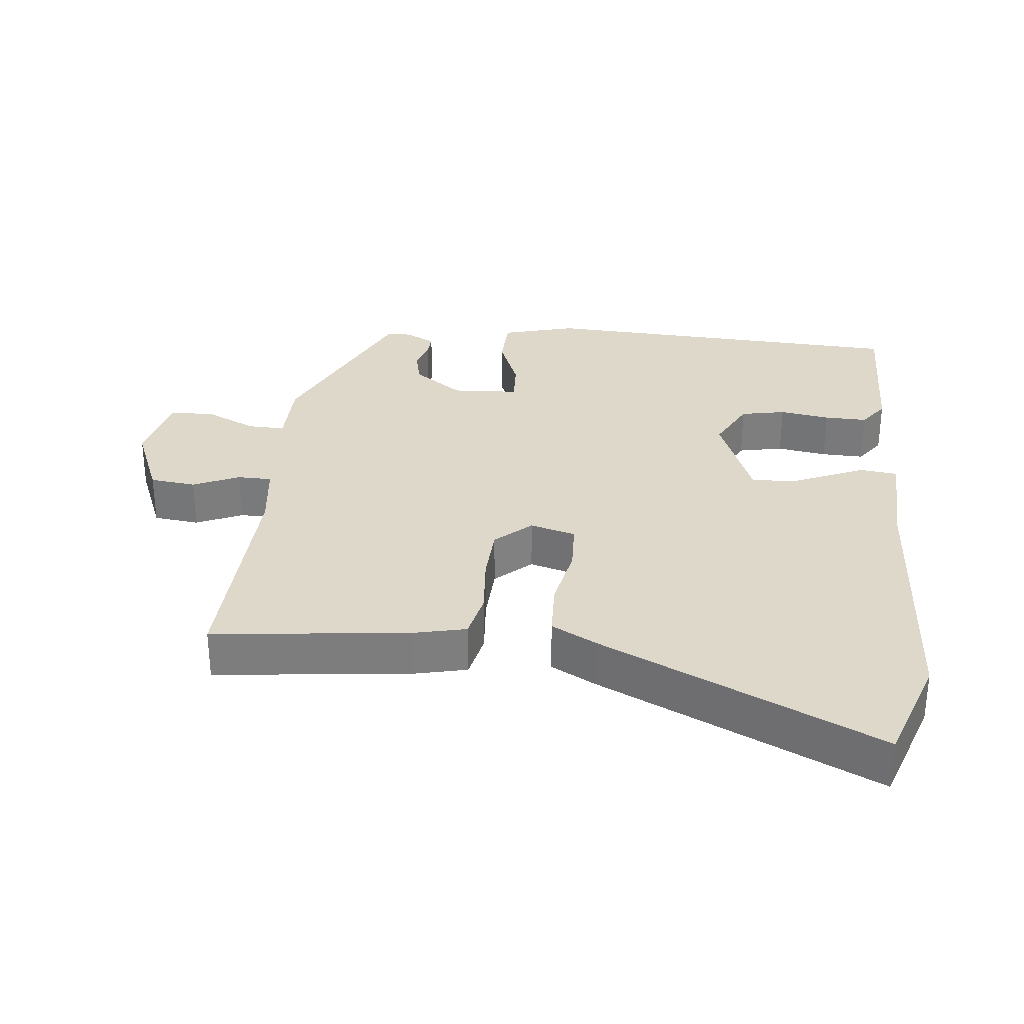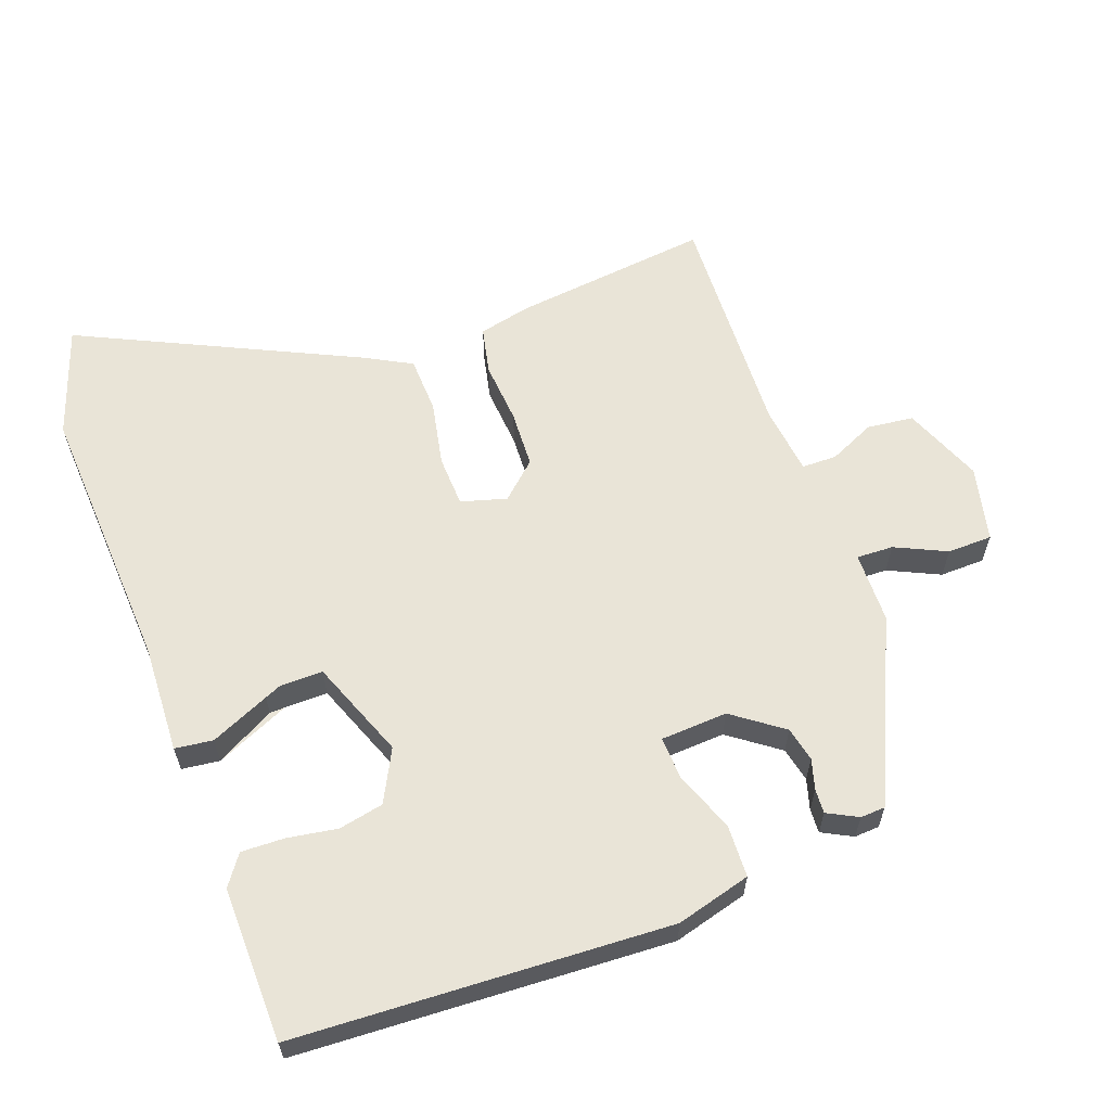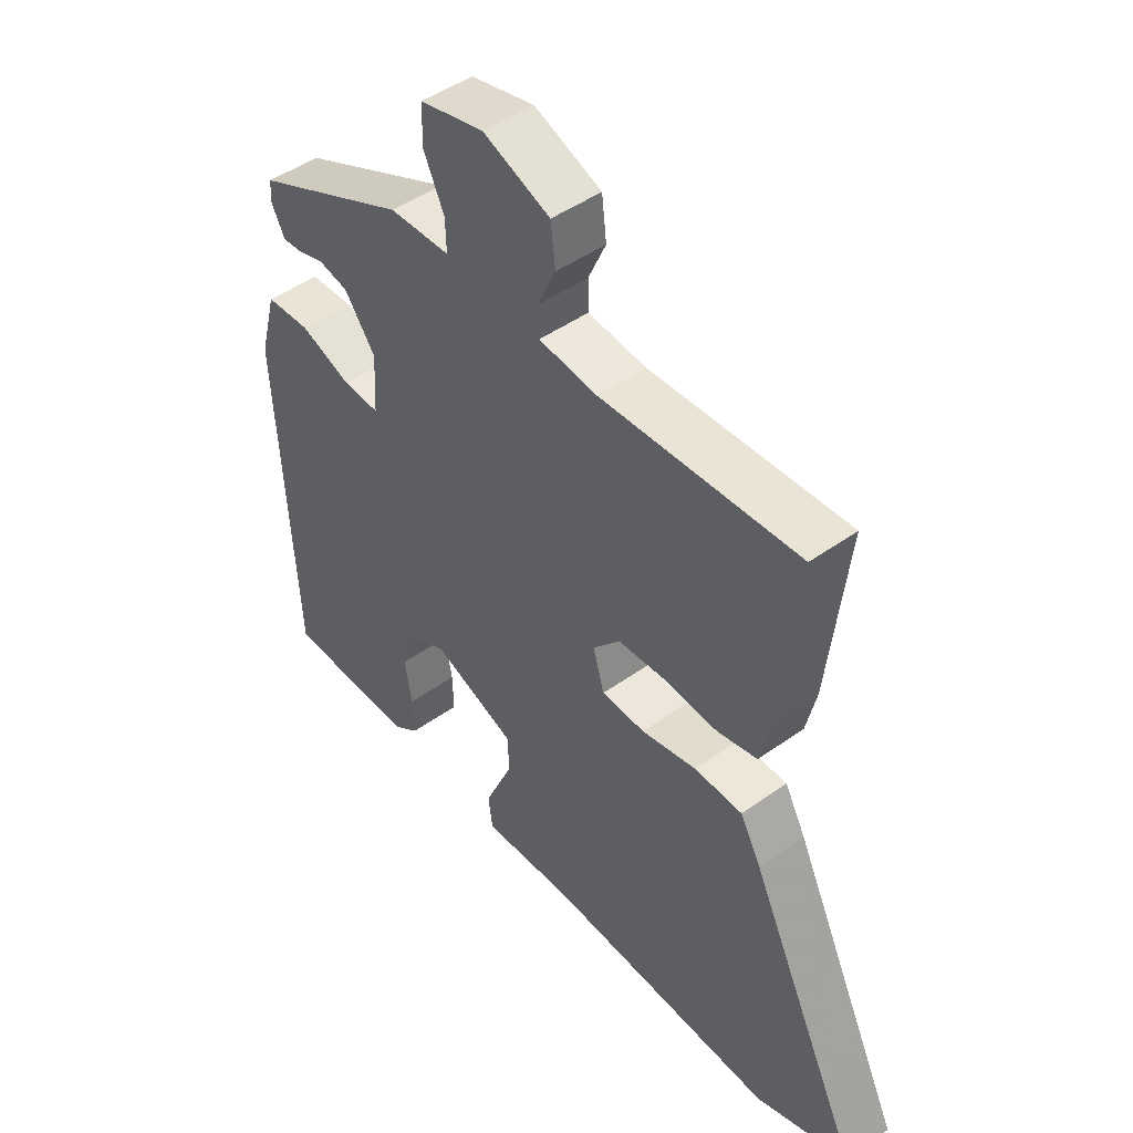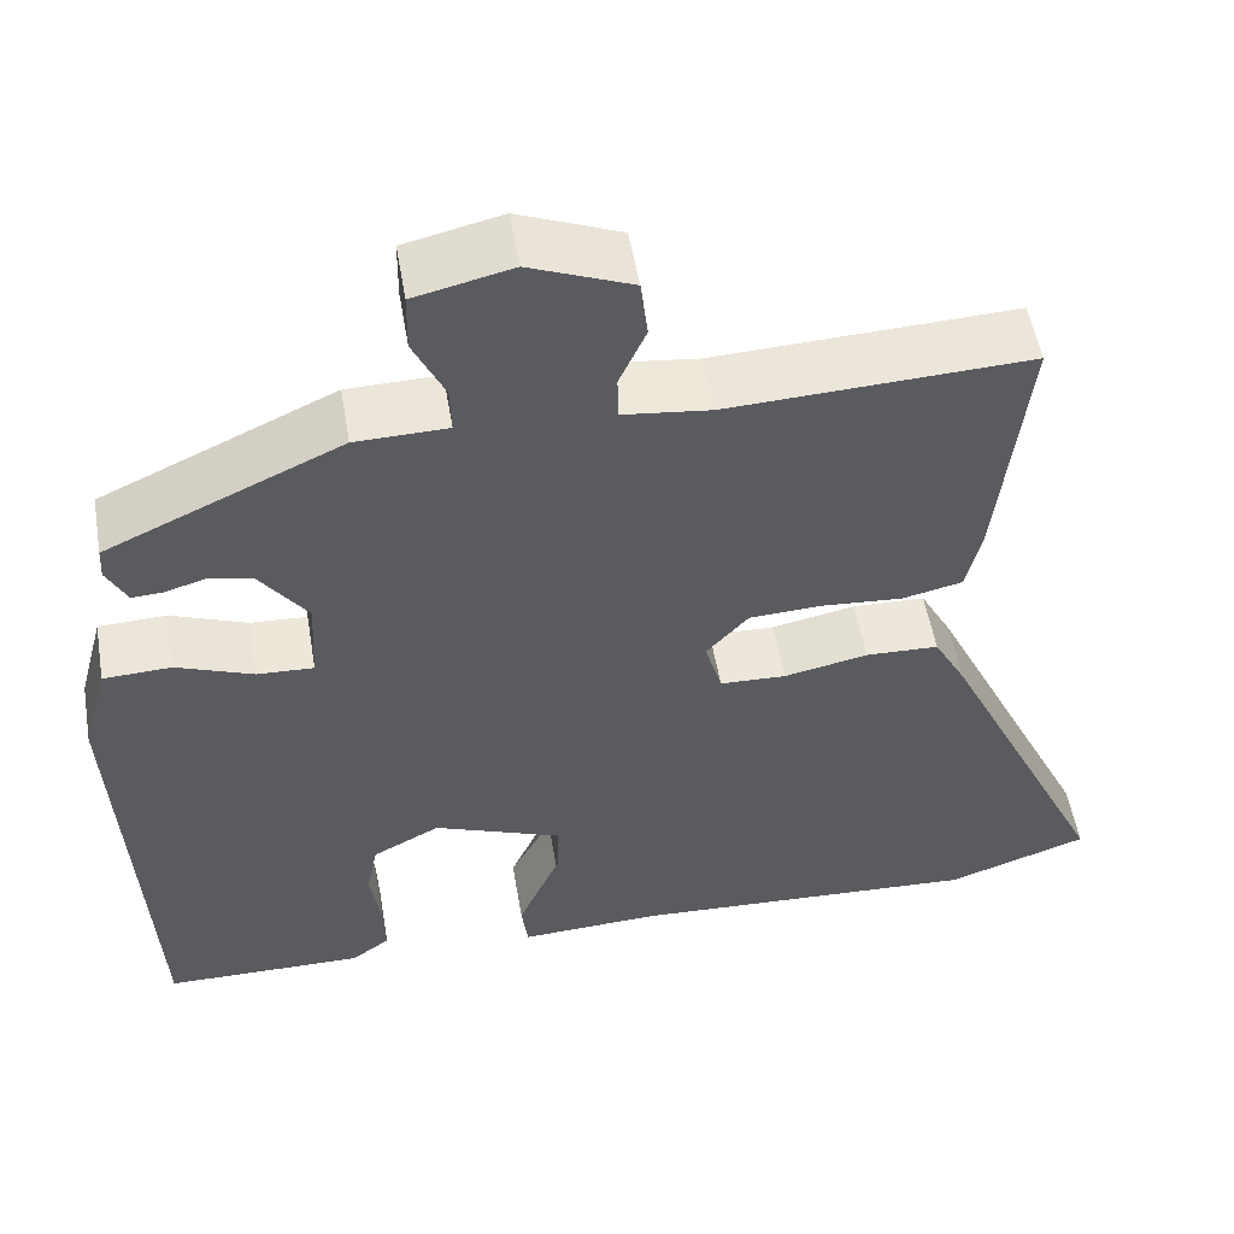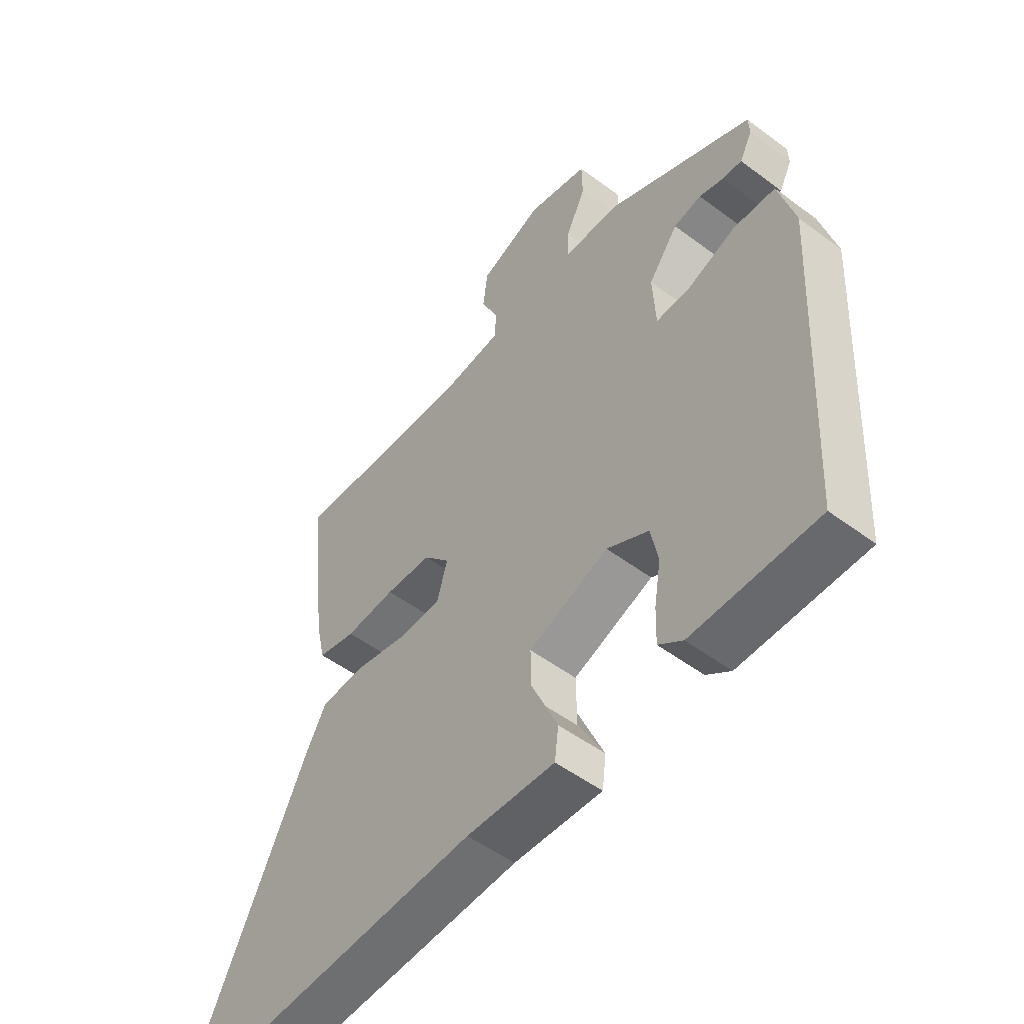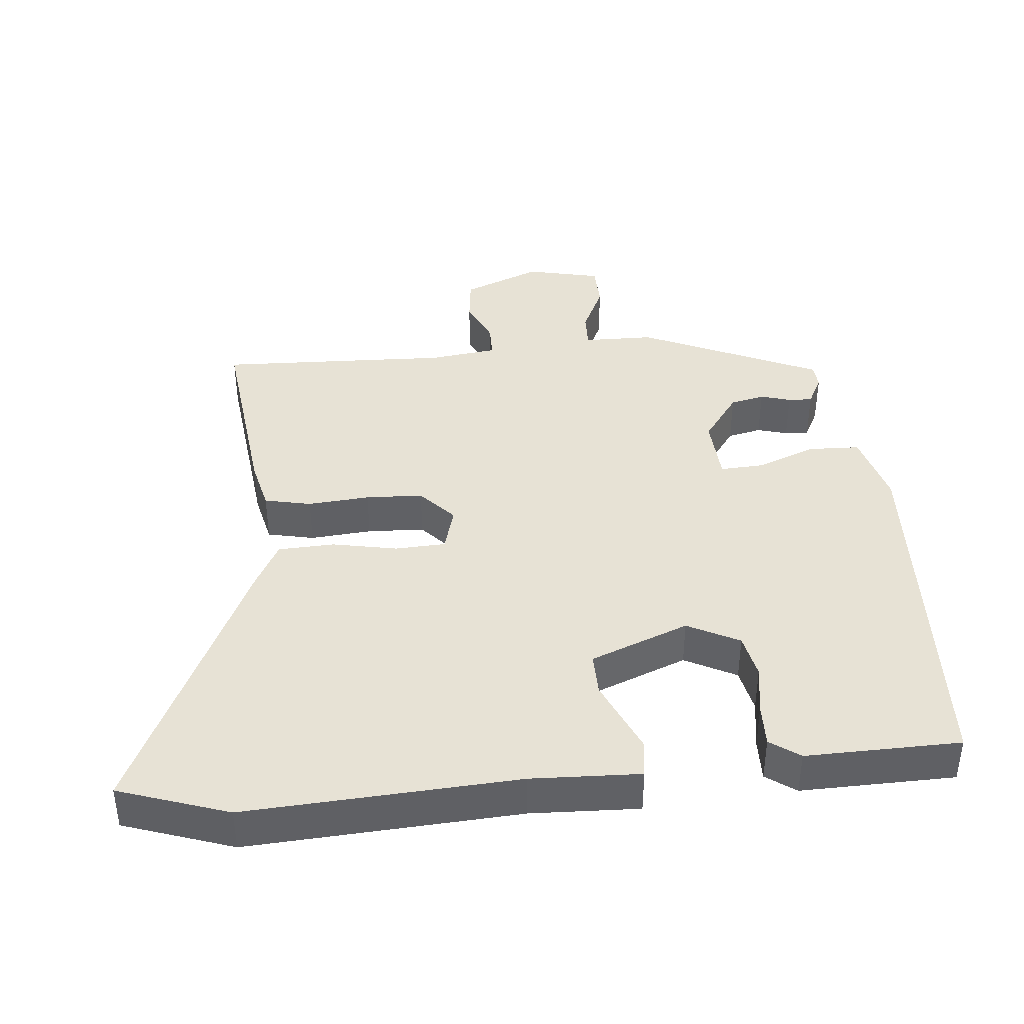
<metadata>
{"format":"obj","ext":"obj","renderer":"f3d","projection":"perspective","resolution":1024,"background":"white","views":[{"elev":31.0,"azim":95.7,"up":"+Y"},{"elev":61.2,"azim":-110.3,"up":"+Y"},{"elev":46.8,"azim":50.9,"up":"+Z"},{"elev":53.3,"azim":-9.7,"up":"+Z"},{"elev":-52.0,"azim":-128.9,"up":"+Z"},{"elev":40.4,"azim":174.3,"up":"+Y"}]}
</metadata>
<code>
v 0.656 0.07 -0.446
v 0.497 0.07 -0.501
v 0.103 0.07 -0.48
v -0.055 0.07 -0.487
v -0.062 0.07 -0.432
v -0.015 0.07 -0.346
v -0.014 0.07 -0.261
v -0.157 0.07 -0.206
v -0.232 0.07 -0.245
v -0.245 0.07 -0.31
v -0.233 0.07 -0.383
v -0.231 0.07 -0.445
v -0.274 0.07 -0.476
v -0.498 0.07 -0.473
v -0.527 0.07 0.069
v -0.498 0.07 0.177
v -0.422 0.07 0.18
v -0.336 0.07 0.147
v -0.273 0.07 0.144
v -0.268 0.07 0.241
v -0.321 0.07 0.313
v -0.371 0.07 0.324
v -0.415 0.07 0.311
v -0.45 0.07 0.309
v -0.473 0.07 0.353
v -0.471 0.07 0.389
v -0.209 0.07 0.509
v -0.106 0.07 0.511
v -0.108 0.07 0.564
v -0.143 0.07 0.638
v -0.142 0.07 0.703
v -0.033 0.07 0.728
v 0.081 0.07 0.682
v 0.089 0.07 0.615
v 0.059 0.07 0.548
v 0.06 0.07 0.498
v 0.159 0.07 0.486
v 0.496 0.07 0.5
v 0.464 0.07 0.213
v 0.447 0.07 0.138
v 0.379 0.07 0.123
v 0.289 0.07 0.13
v 0.206 0.07 0.126
v 0.159 0.07 0.074
v 0.178 0.07 0.008
v 0.252 0.07 0.005
v 0.346 0.07 0.024
v 0.428 0.07 0.021
v 0.464 0.07 -0.045
v 0.656 0 -0.446
v 0.497 0 -0.501
v 0.103 0 -0.48
v -0.055 0 -0.487
v -0.062 0 -0.432
v -0.015 0 -0.346
v -0.014 0 -0.261
v -0.157 0 -0.206
v -0.232 0 -0.245
v -0.245 0 -0.31
v -0.233 0 -0.383
v -0.231 0 -0.445
v -0.274 0 -0.476
v -0.498 0 -0.473
v -0.527 0 0.069
v -0.498 0 0.177
v -0.422 0 0.18
v -0.336 0 0.147
v -0.273 0 0.144
v -0.268 0 0.241
v -0.321 0 0.313
v -0.371 0 0.324
v -0.415 0 0.311
v -0.45 0 0.309
v -0.473 0 0.353
v -0.471 0 0.389
v -0.209 0 0.509
v -0.106 0 0.511
v -0.108 0 0.564
v -0.143 0 0.638
v -0.142 0 0.703
v -0.033 0 0.728
v 0.081 0 0.682
v 0.089 0 0.615
v 0.059 0 0.548
v 0.06 0 0.498
v 0.159 0 0.486
v 0.496 0 0.5
v 0.464 0 0.213
v 0.447 0 0.138
v 0.379 0 0.123
v 0.289 0 0.13
v 0.206 0 0.126
v 0.159 0 0.074
v 0.178 0 0.008
v 0.252 0 0.005
v 0.346 0 0.024
v 0.428 0 0.021
v 0.464 0 -0.045
f 1 2 3
f 49 1 3
f 48 49 3
f 47 48 3
f 46 47 3
f 3 4 5
f 46 3 5
f 45 46 5
f 44 45 5
f 40 41 42
f 39 40 42
f 38 39 42
f 37 38 42
f 36 37 42 43
f 33 34 35
f 32 33 35
f 31 32 35
f 30 31 35
f 29 30 35
f 28 29 35 36
f 27 28 36
f 26 27 36
f 25 26 36
f 24 25 36
f 23 24 36
f 22 23 36
f 21 22 36
f 36 43 44
f 21 36 44
f 20 21 44
f 16 17 18
f 15 16 18
f 14 15 18
f 13 14 18
f 12 13 18
f 11 12 18
f 10 11 18
f 9 10 18 19
f 19 20 44
f 9 19 44
f 8 9 44
f 7 8 44
f 6 7 44
f 44 6 5
f 52 51 50
f 52 50 98
f 52 98 97
f 52 97 96
f 52 96 95
f 54 53 52
f 54 52 95
f 54 95 94
f 54 94 93
f 91 90 89
f 91 89 88
f 91 88 87
f 91 87 86
f 92 91 86 85
f 84 83 82
f 84 82 81
f 84 81 80
f 84 80 79
f 84 79 78
f 85 84 78 77
f 85 77 76
f 85 76 75
f 85 75 74
f 85 74 73
f 85 73 72
f 85 72 71
f 85 71 70
f 93 92 85
f 93 85 70
f 93 70 69
f 67 66 65
f 67 65 64
f 67 64 63
f 67 63 62
f 67 62 61
f 67 61 60
f 67 60 59
f 68 67 59 58
f 93 69 68
f 93 68 58
f 93 58 57
f 93 57 56
f 93 56 55
f 54 55 93
f 1 50 51 2
f 2 51 52 3
f 3 52 53 4
f 4 53 54 5
f 5 54 55 6
f 6 55 56 7
f 7 56 57 8
f 8 57 58 9
f 9 58 59 10
f 10 59 60 11
f 11 60 61 12
f 12 61 62 13
f 13 62 63 14
f 14 63 64 15
f 15 64 65 16
f 16 65 66 17
f 17 66 67 18
f 18 67 68 19
f 19 68 69 20
f 20 69 70 21
f 21 70 71 22
f 22 71 72 23
f 23 72 73 24
f 24 73 74 25
f 25 74 75 26
f 26 75 76 27
f 27 76 77 28
f 28 77 78 29
f 29 78 79 30
f 30 79 80 31
f 31 80 81 32
f 32 81 82 33
f 33 82 83 34
f 34 83 84 35
f 35 84 85 36
f 36 85 86 37
f 37 86 87 38
f 38 87 88 39
f 39 88 89 40
f 40 89 90 41
f 41 90 91 42
f 42 91 92 43
f 43 92 93 44
f 44 93 94 45
f 45 94 95 46
f 46 95 96 47
f 47 96 97 48
f 48 97 98 49
f 49 98 50 1

</code>
